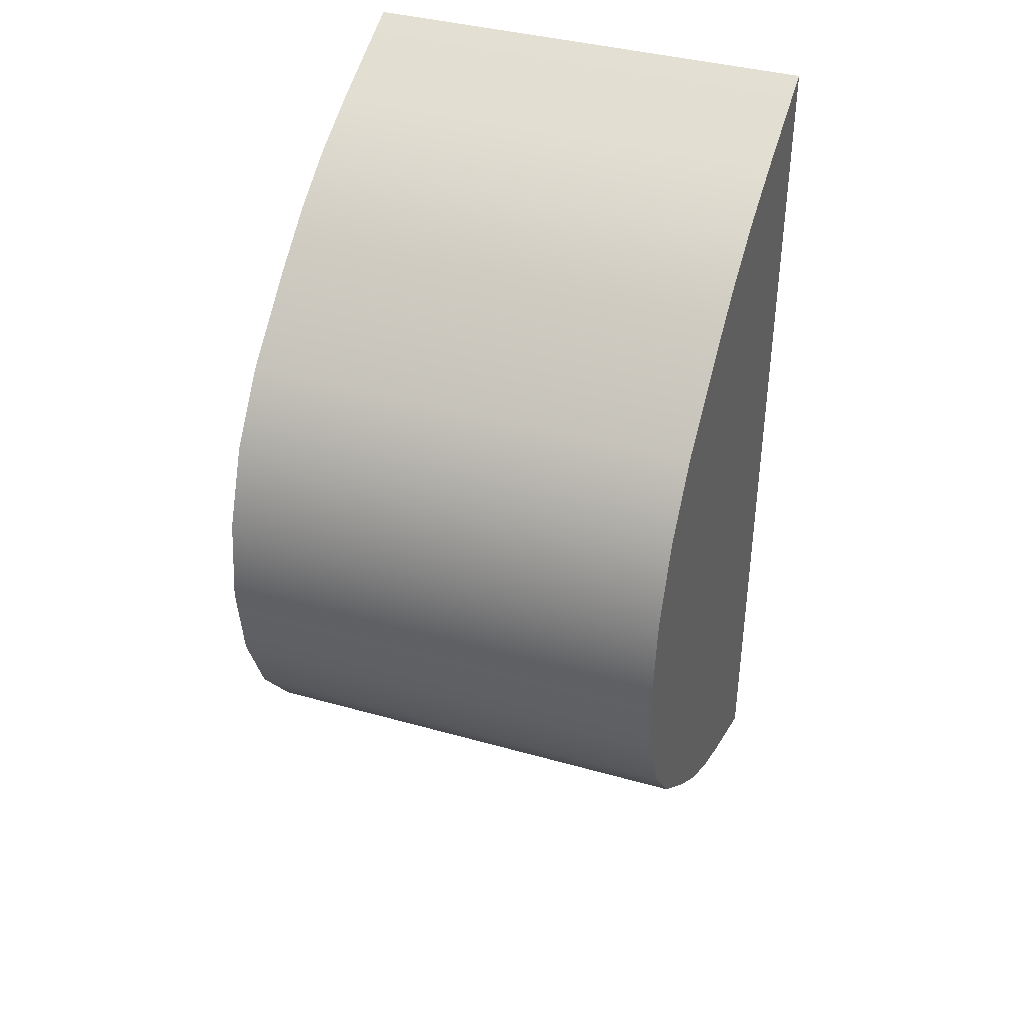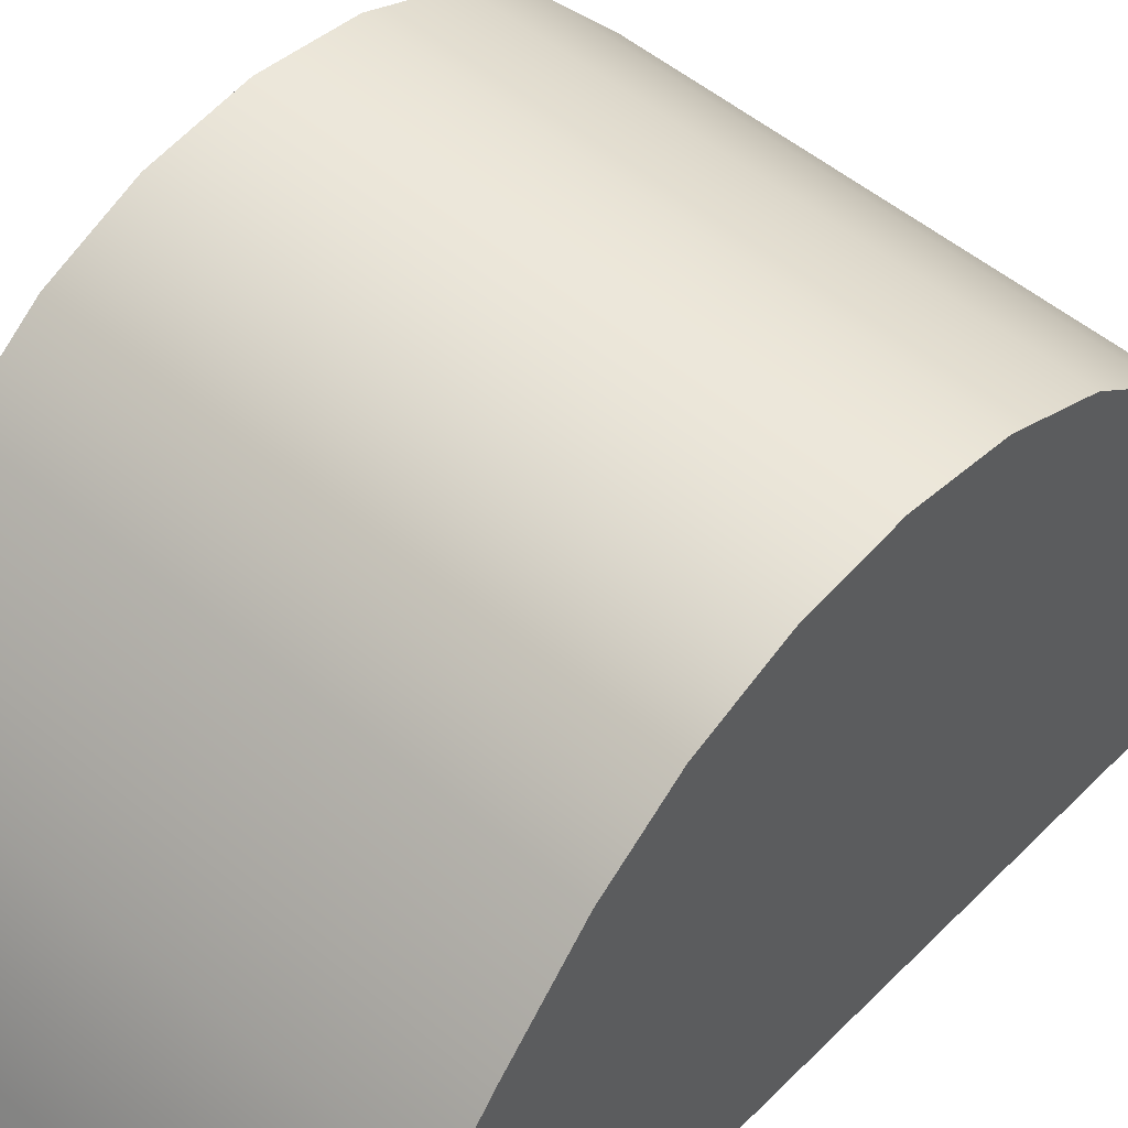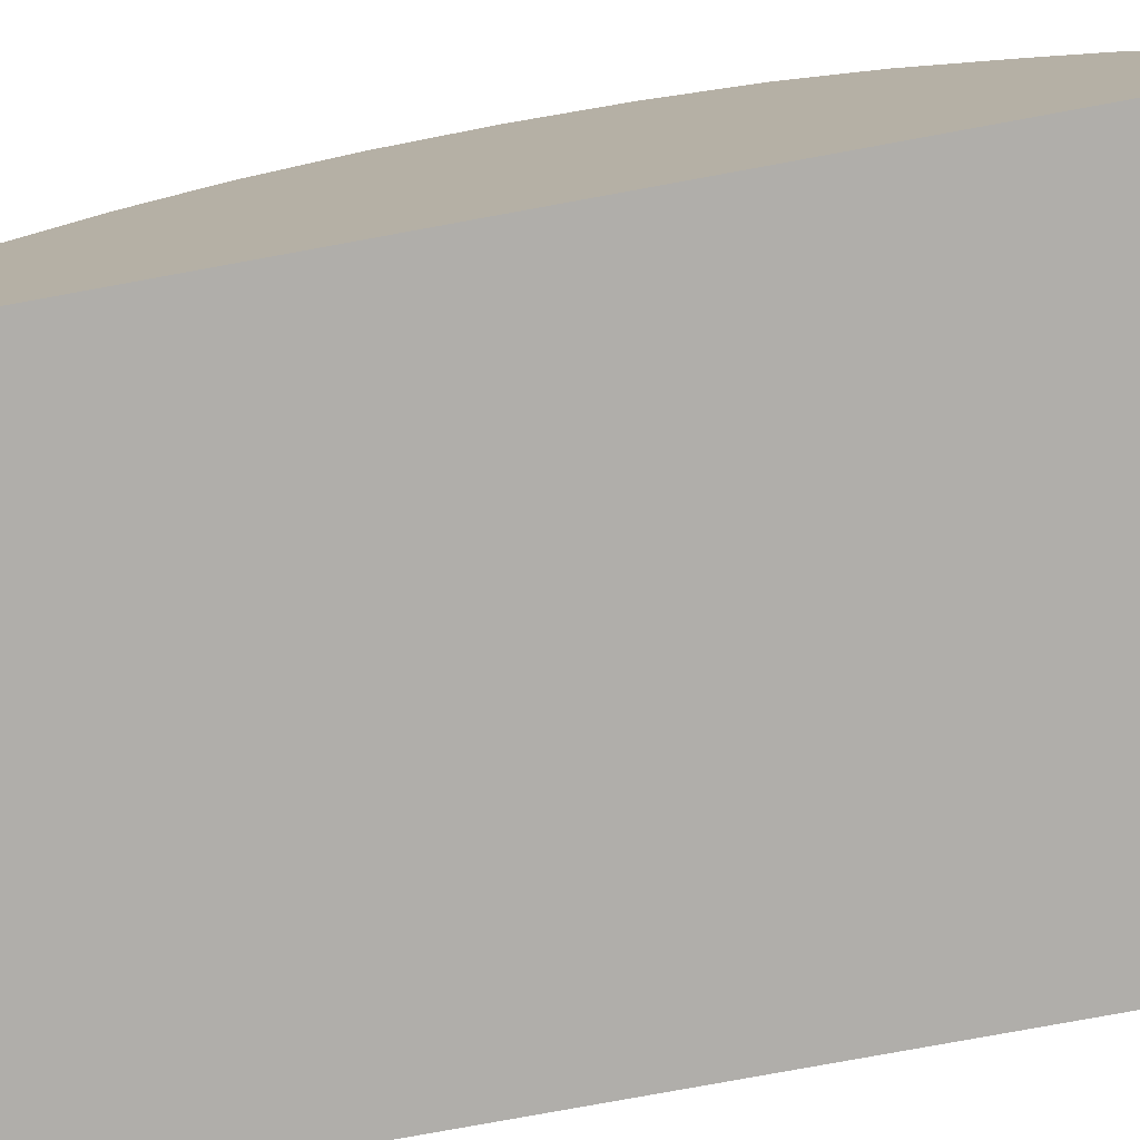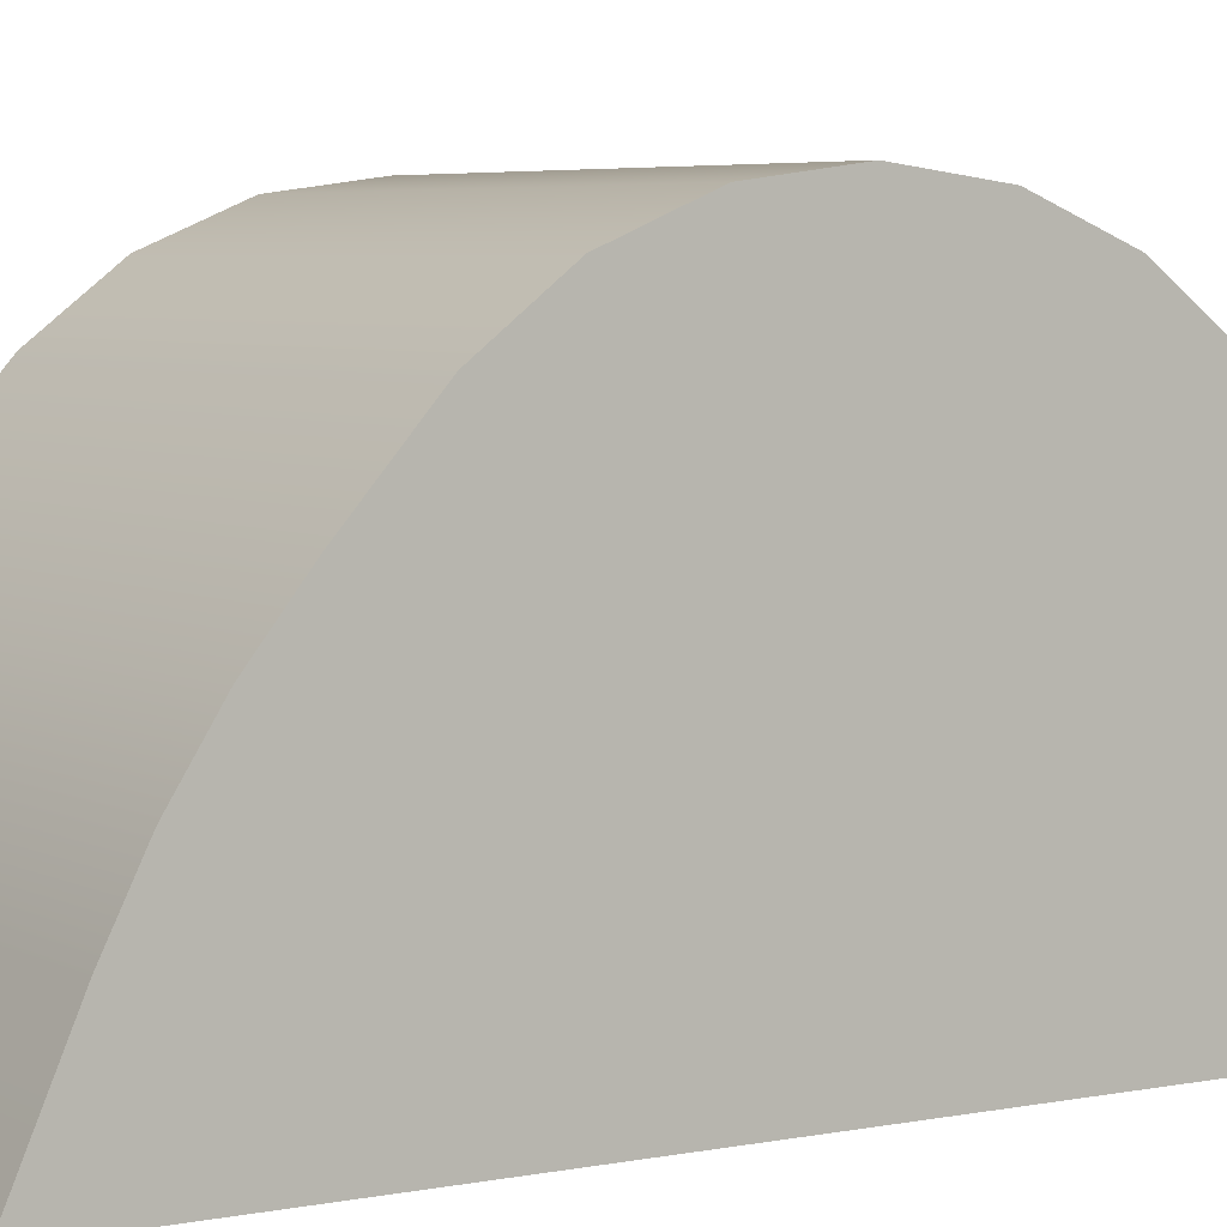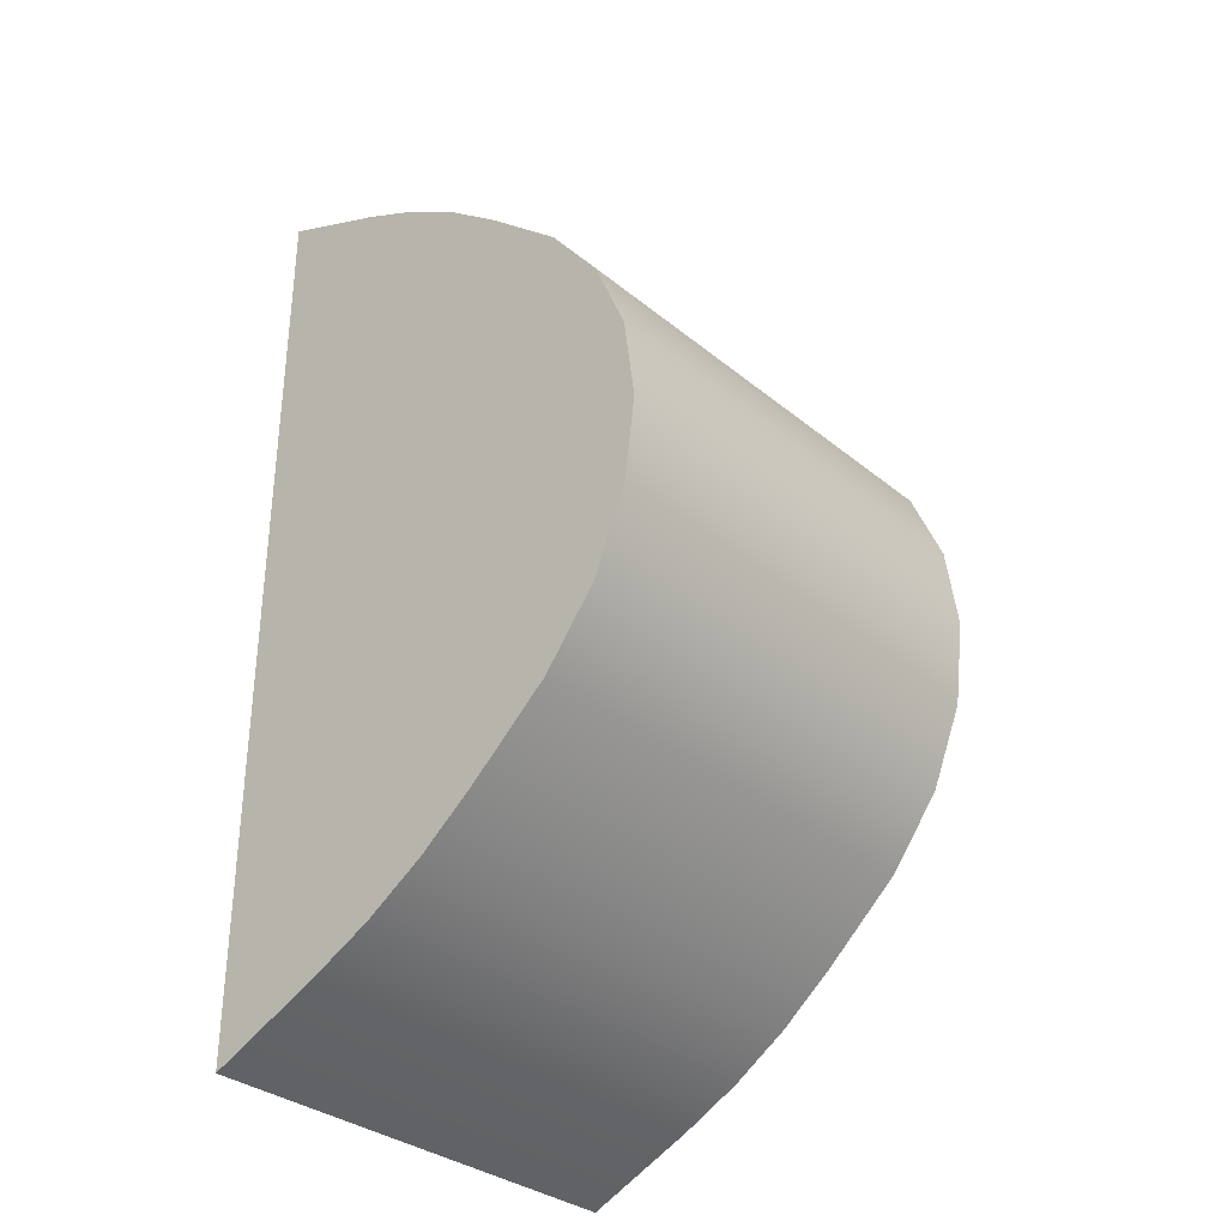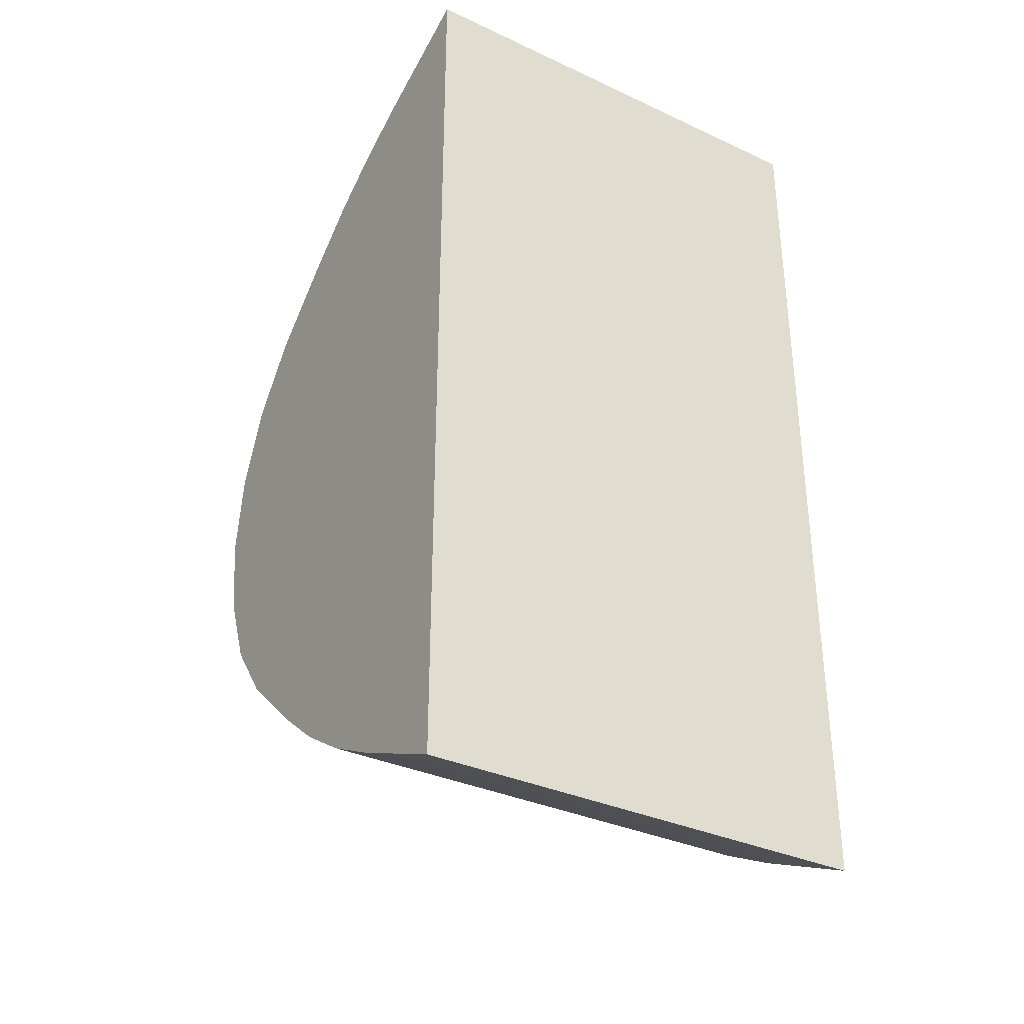
<metadata>
{"format":"obj","ext":"obj","renderer":"f3d","projection":"perspective","resolution":1024,"background":"white","views":[{"elev":38.7,"azim":-160.4,"up":"+Z"},{"elev":50.9,"azim":42.5,"up":"+Y"},{"elev":-77.8,"azim":-79.6,"up":"+Y"},{"elev":4.9,"azim":-122.8,"up":"+Y"},{"elev":-33.2,"azim":132.0,"up":"+Z"},{"elev":-33.8,"azim":-32.2,"up":"+Z"}]}
</metadata>
<code>
g default
v -0.5 -0.5 1
v 0.5 -0.5 1
v -0.5 -0.5 -1
v 0.5 -0.5 -1
v -0.5 0.293 -0.5
v -0.5 0.293 0.5
v -0.5 0.4054 0.3535
v -0.5 0.476 0.183
v -0.5 0.5001 -0
v -0.5 0.476 -0.183
v -0.5 0.4054 -0.3535
v 0.5 0.293 -0.5
v 0.5 0.4054 -0.3535
v 0.5 0.476 -0.183
v 0.5 0.5001 -0
v 0.5 0.476 0.183
v 0.5 0.4054 0.3535
v 0.5 0.293 0.5
v -0.5 -0.1222 0.8253
v -0.5 0.004574 0.7442
v -0.5 0.1224 0.6506
v -0.5 -0.2566 0.8929
v 0.5 0.004574 0.7442
v 0.5 -0.1222 0.8253
v 0.5 -0.2566 0.8929
v 0.5 0.1224 0.6506
v -0.5 0.004574 -0.7442
v -0.5 -0.1222 -0.8253
v -0.5 -0.2566 -0.8929
v -0.5 0.1224 -0.6506
v 0.5 -0.1222 -0.8253
v 0.5 0.004574 -0.7442
v 0.5 0.1224 -0.6506
v 0.5 -0.2566 -0.8929
g SemiCirclePrism
f 21 26 18 6
f 29 34 4 3
f 3 4 2 1
f 5 11 13 12
f 11 10 14 13
f 10 9 15 14
f 9 8 16 15
f 8 7 17 16
f 7 6 18 17
f 1 2 25 22
f 5 12 33 30
f 21 20 23 26
f 20 19 24 23
f 19 22 25 24
f 29 28 31 34
f 28 27 32 31
f 27 30 33 32
f 27 28 29 3 1 22 19 20 21 6 7 8 9 10 11 5 30
f 31 32 33 12 13 14 15 16 17 18 26 23 24 25 2 4 34

</code>
